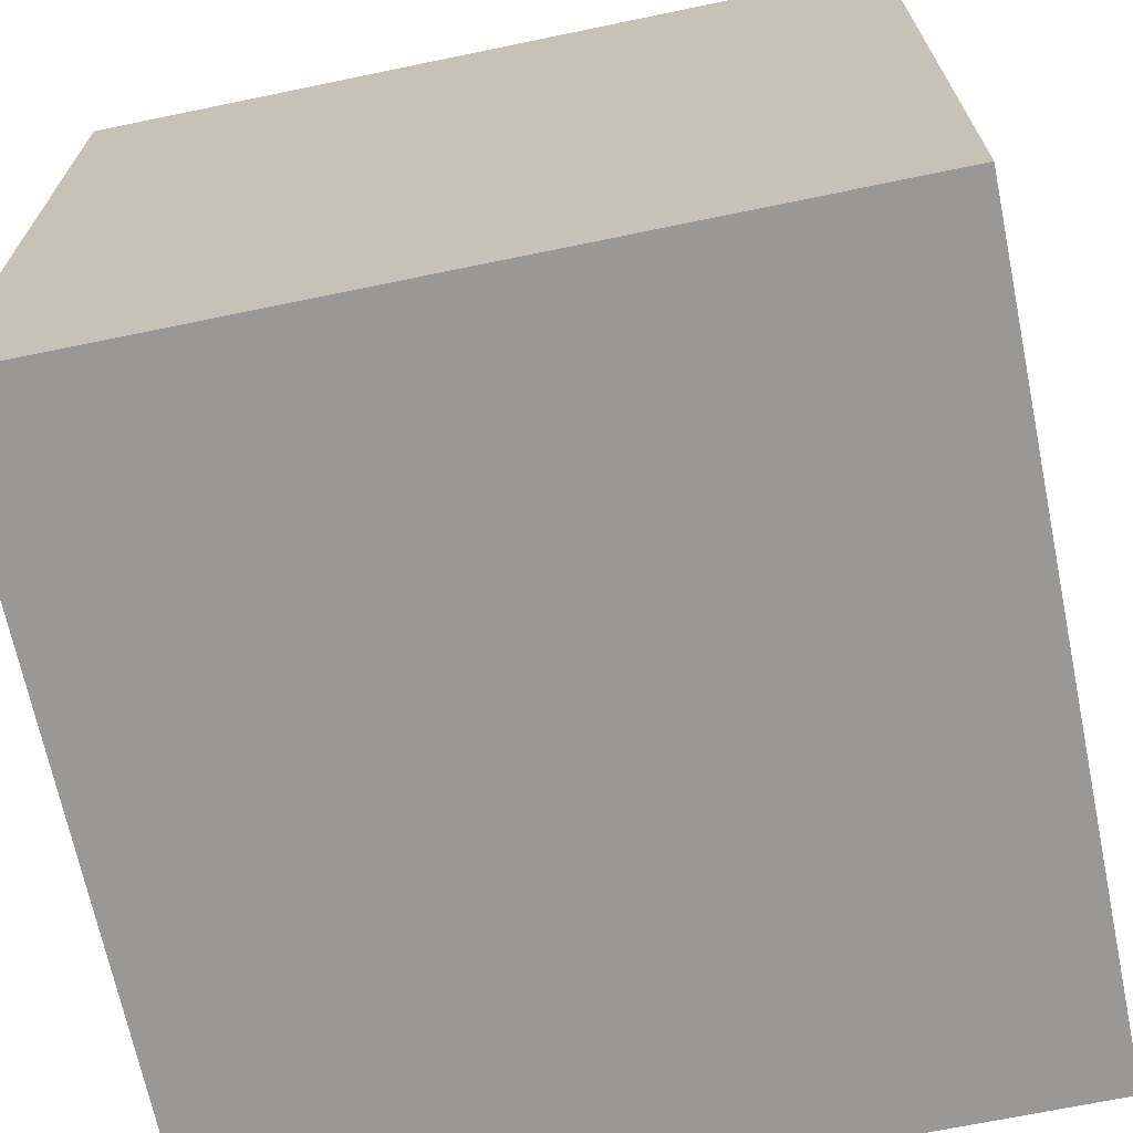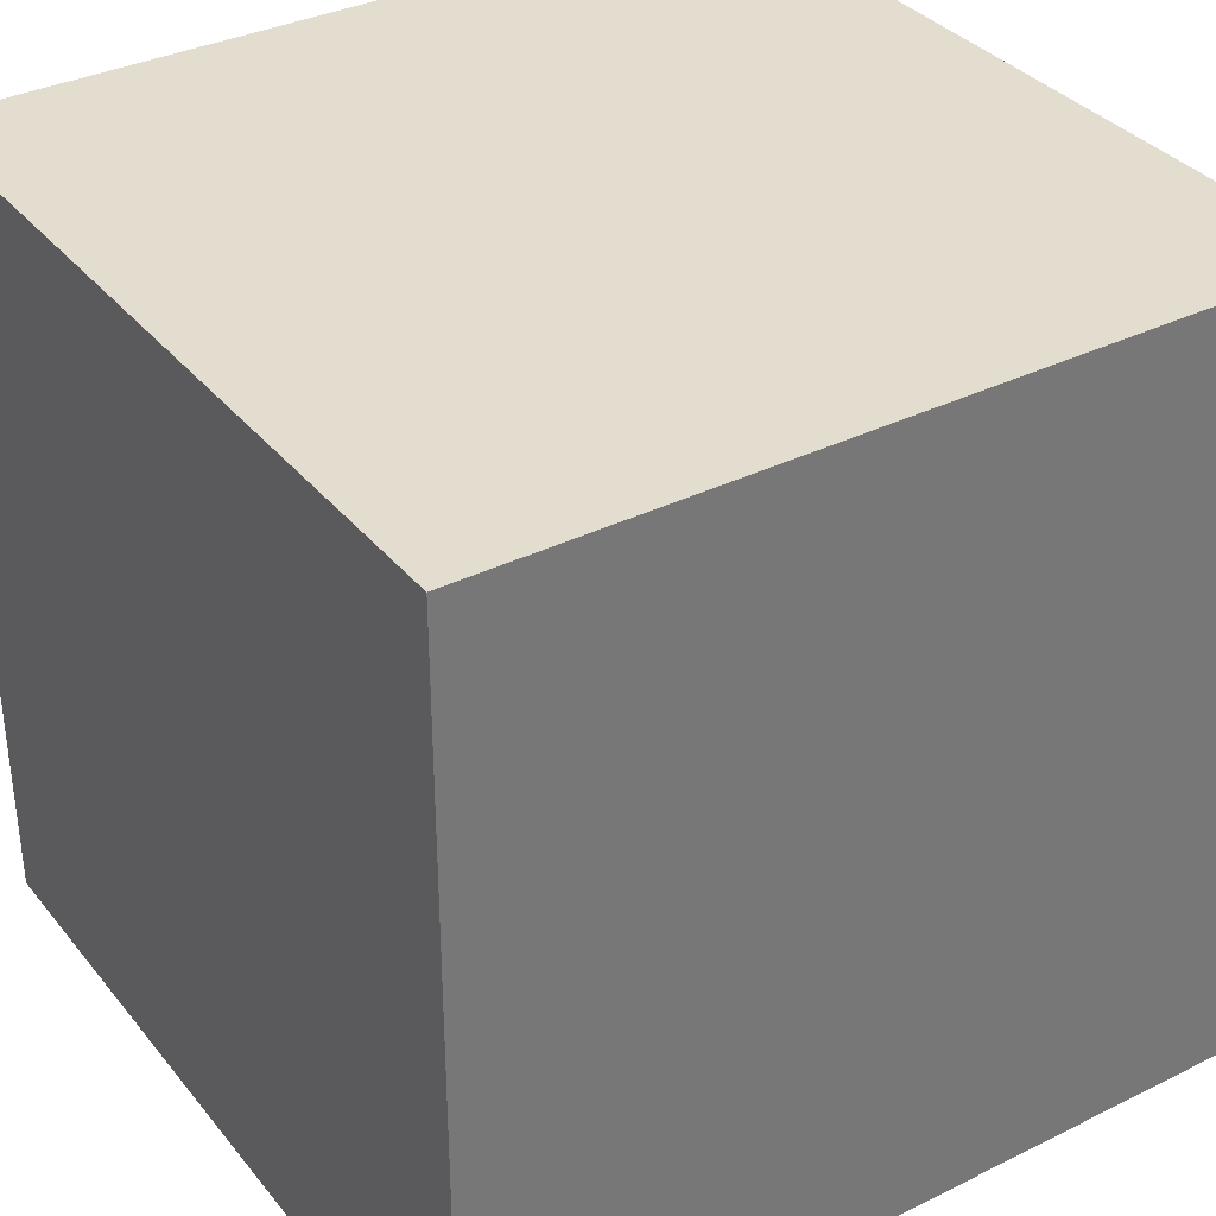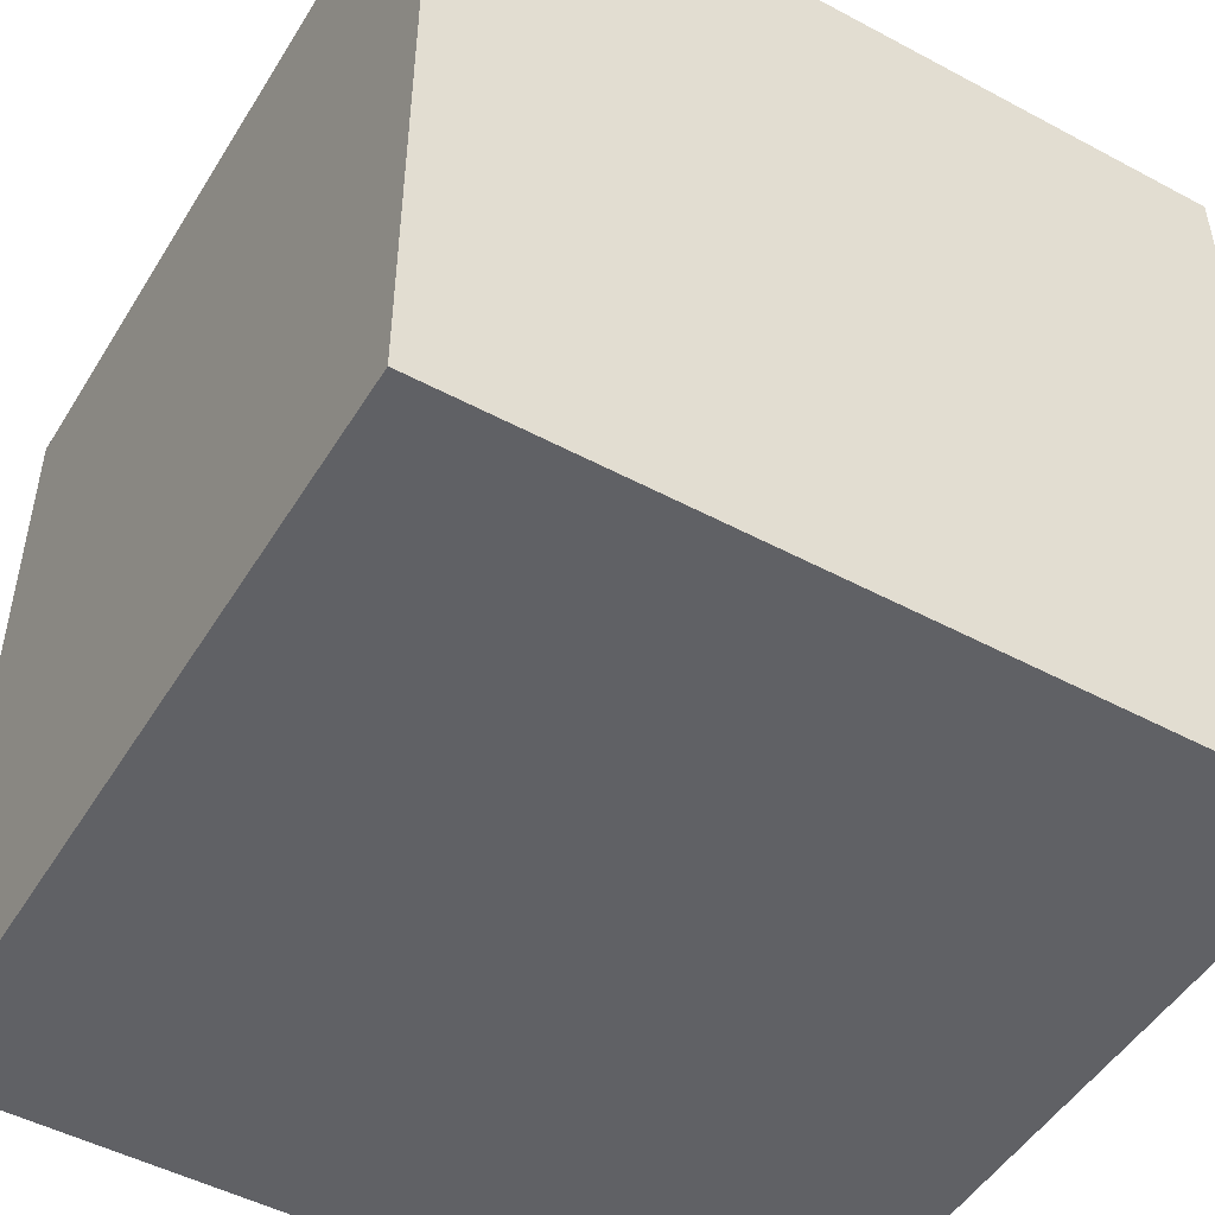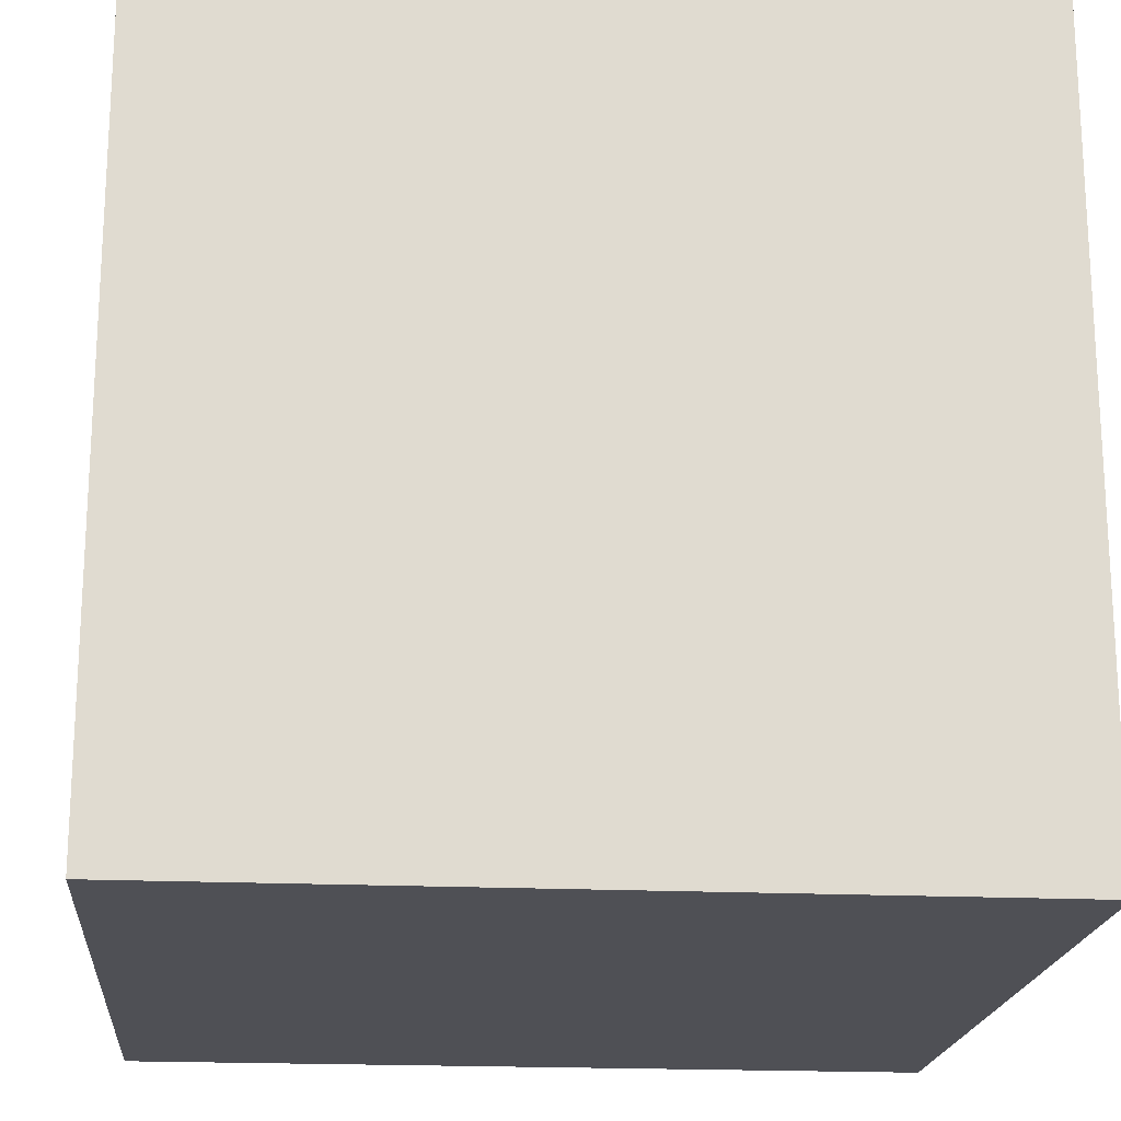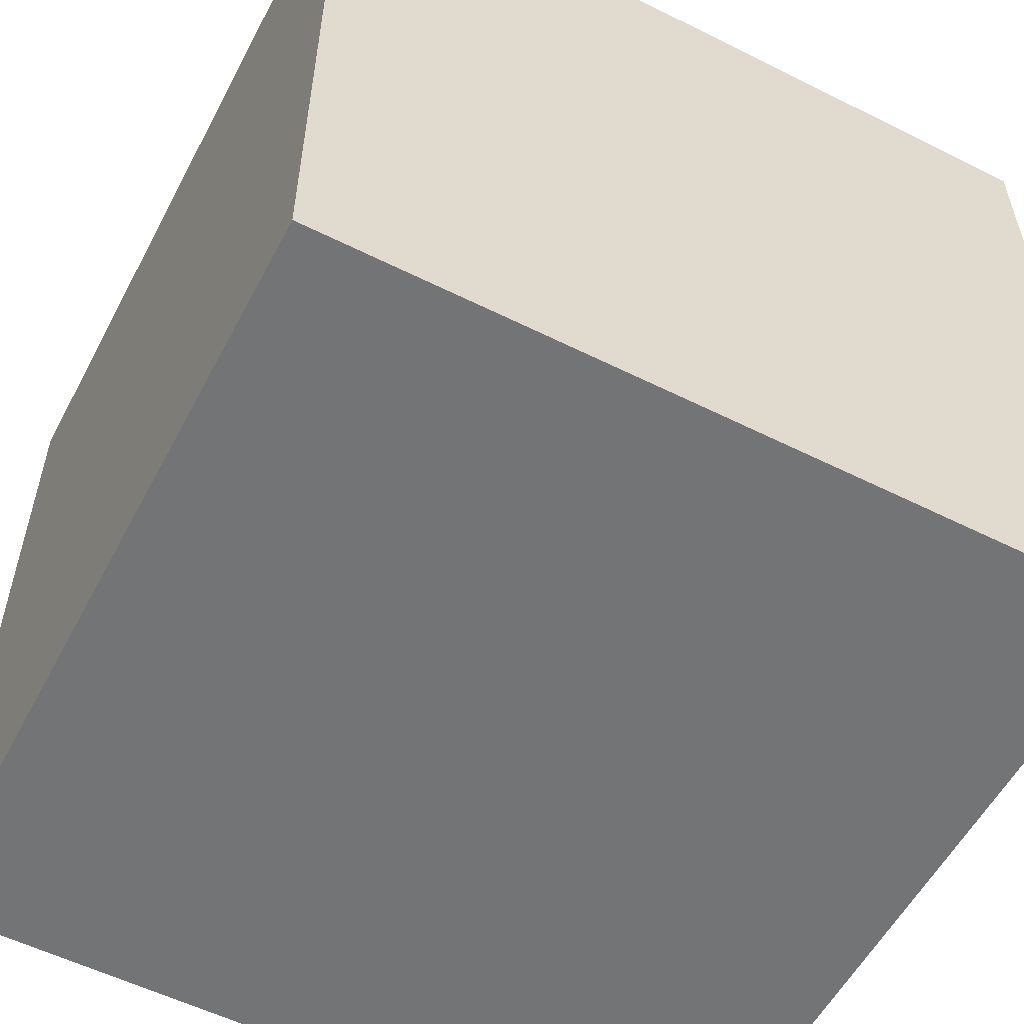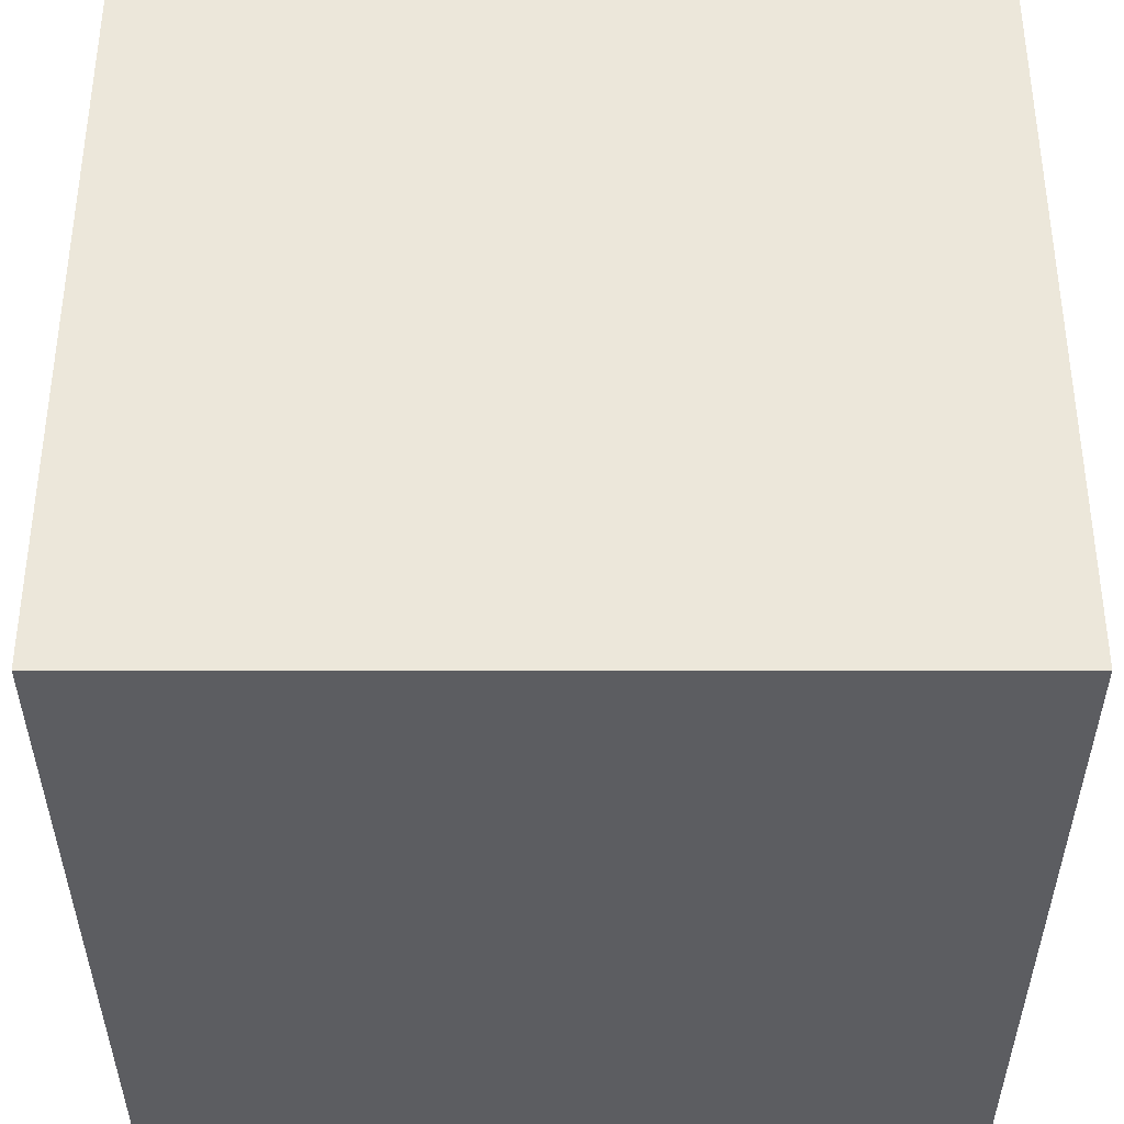
<metadata>
{"format":"obj","ext":"obj","renderer":"f3d","projection":"perspective","resolution":1024,"background":"white","views":[{"elev":-68.6,"azim":11.7,"up":"+Y"},{"elev":35.0,"azim":-33.3,"up":"+Y"},{"elev":-49.3,"azim":149.4,"up":"+Z"},{"elev":-19.3,"azim":85.0,"up":"+Z"},{"elev":-56.1,"azim":62.4,"up":"+Z"},{"elev":-37.0,"azim":-90.0,"up":"+Z"}]}
</metadata>
<code>
o
v -0.4 -0.4 0
v -0.4 -0.4 -0.2
v -0.4 -0.3 0
v -0.4 -0.3 -0.2
v -0.4 -0.2 0
v -0.4 -0.2 -0.2
v -0.2 -0.4 0
v -0.2 -0.4 -0.2
v -0.2 -0.2 0
v -0.2 -0.2 -0.2
v -0.4 -0.4 0
v -0.4 -0.3 0
v -0.4 -0.2 0
v -0.3 -0.4 0
v -0.3 -0.3 0
v -0.2 -0.4 0
v -0.2 -0.2 0
v -0.4 -0.4 -0.2
v -0.4 -0.3 -0.2
v -0.4 -0.2 -0.2
v -0.3 -0.4 -0.2
v -0.3 -0.3 -0.2
v -0.2 -0.4 -0.2
v -0.2 -0.2 -0.2
v -0.4 -0.4 0
v -0.3 -0.4 0
v -0.2 -0.4 0
v -0.4 -0.4 -0.2
v -0.3 -0.4 -0.2
v -0.2 -0.4 -0.2
v -0.4 -0.2 0
v -0.2 -0.2 0
v -0.4 -0.2 -0.2
v -0.2 -0.2 -0.2
f 3 2 1
f 4 2 3
f 5 4 3
f 6 4 5
f 7 8 9
f 9 8 10
f 14 12 11
f 15 13 12
f 15 12 14
f 16 15 14
f 17 13 15
f 17 15 16
f 18 19 21
f 19 20 22
f 21 19 22
f 21 22 23
f 22 20 24
f 23 22 24
f 28 26 25
f 29 27 26
f 29 26 28
f 30 27 29
f 31 32 33
f 33 32 34

</code>
